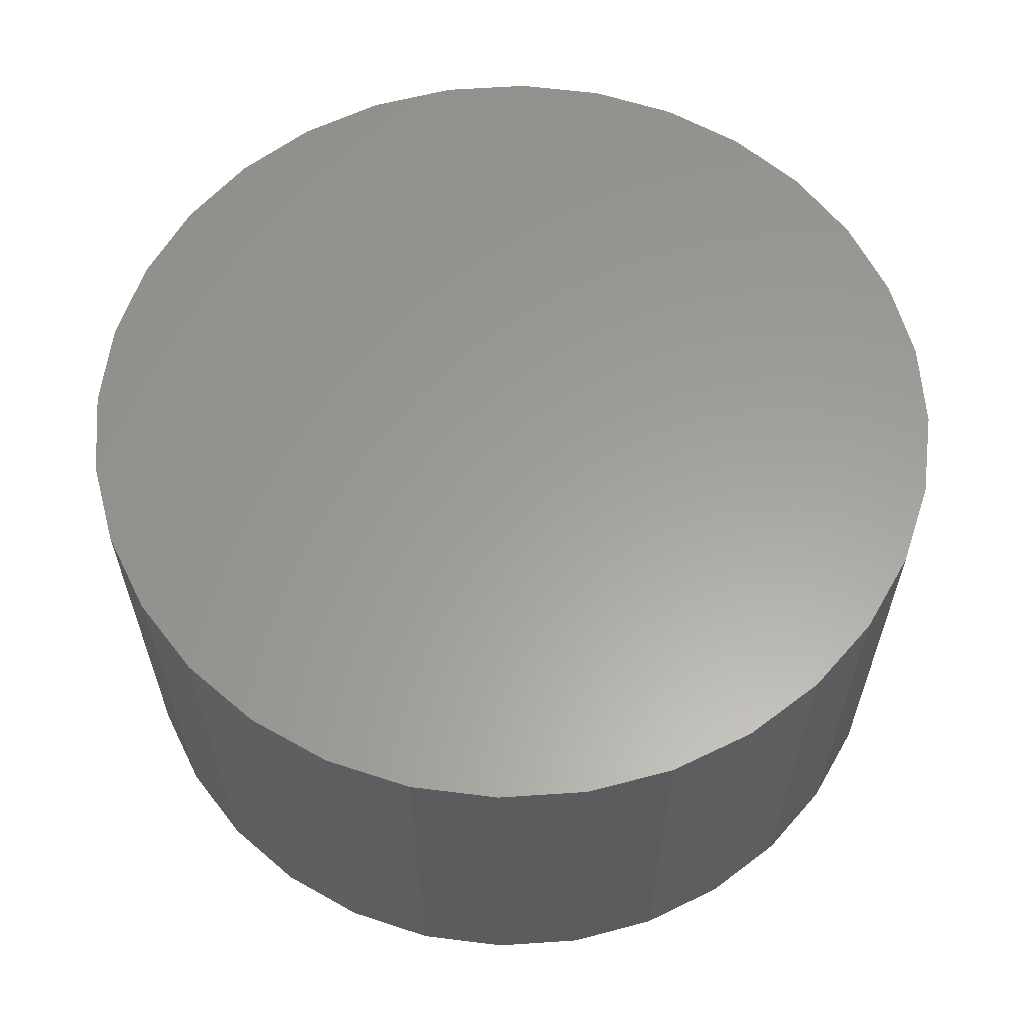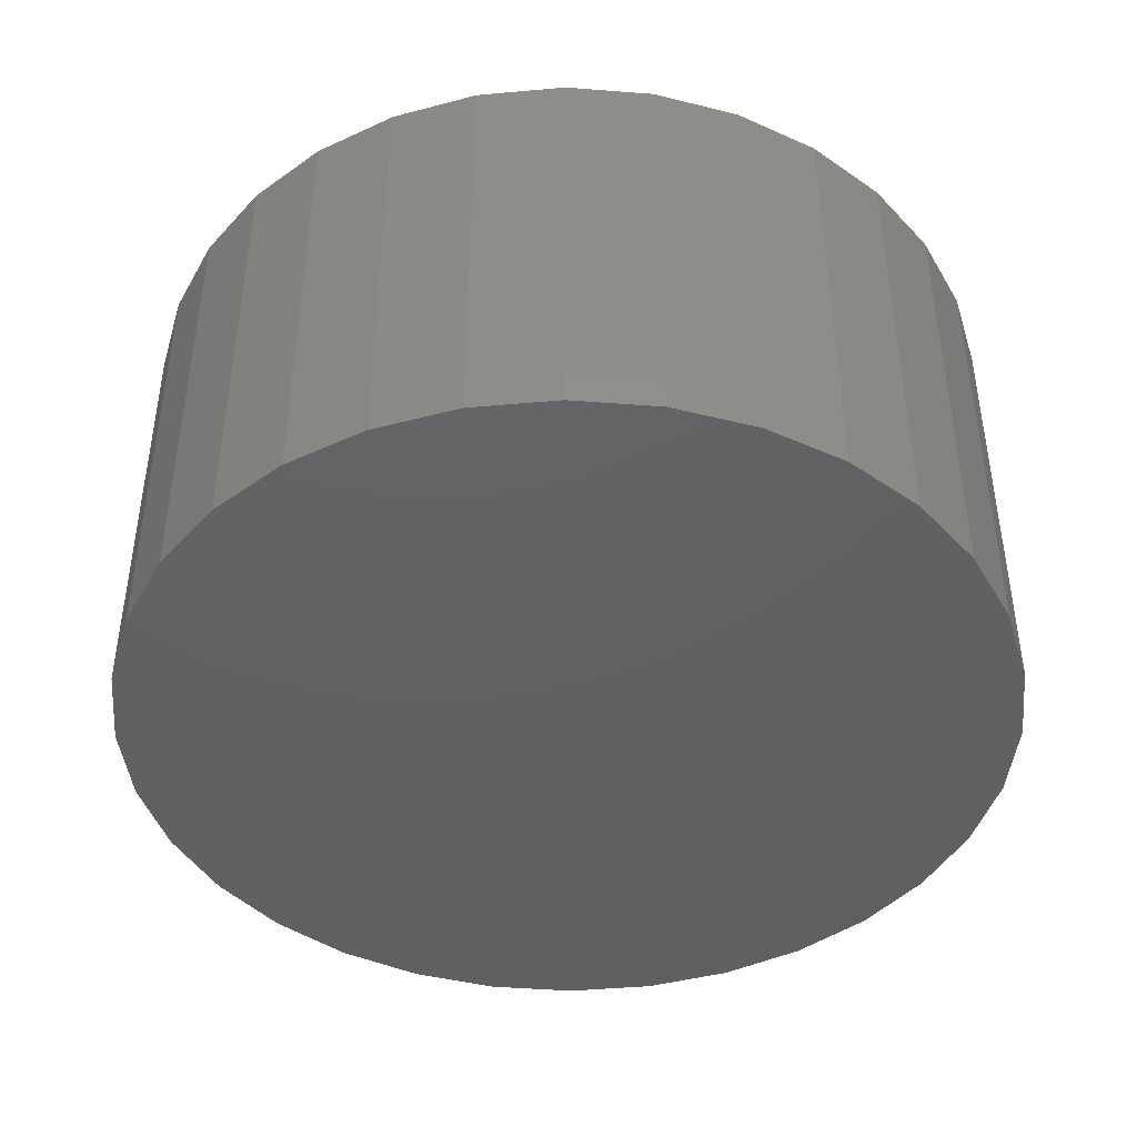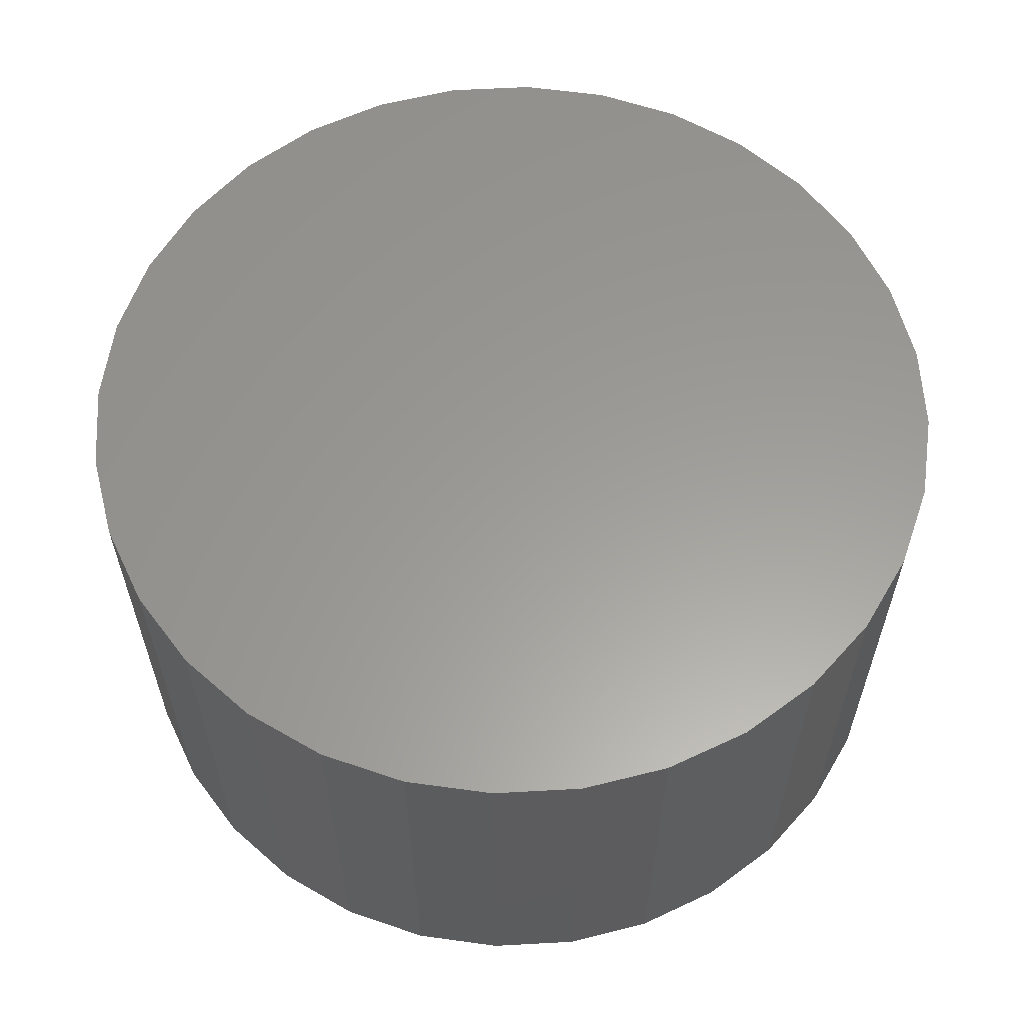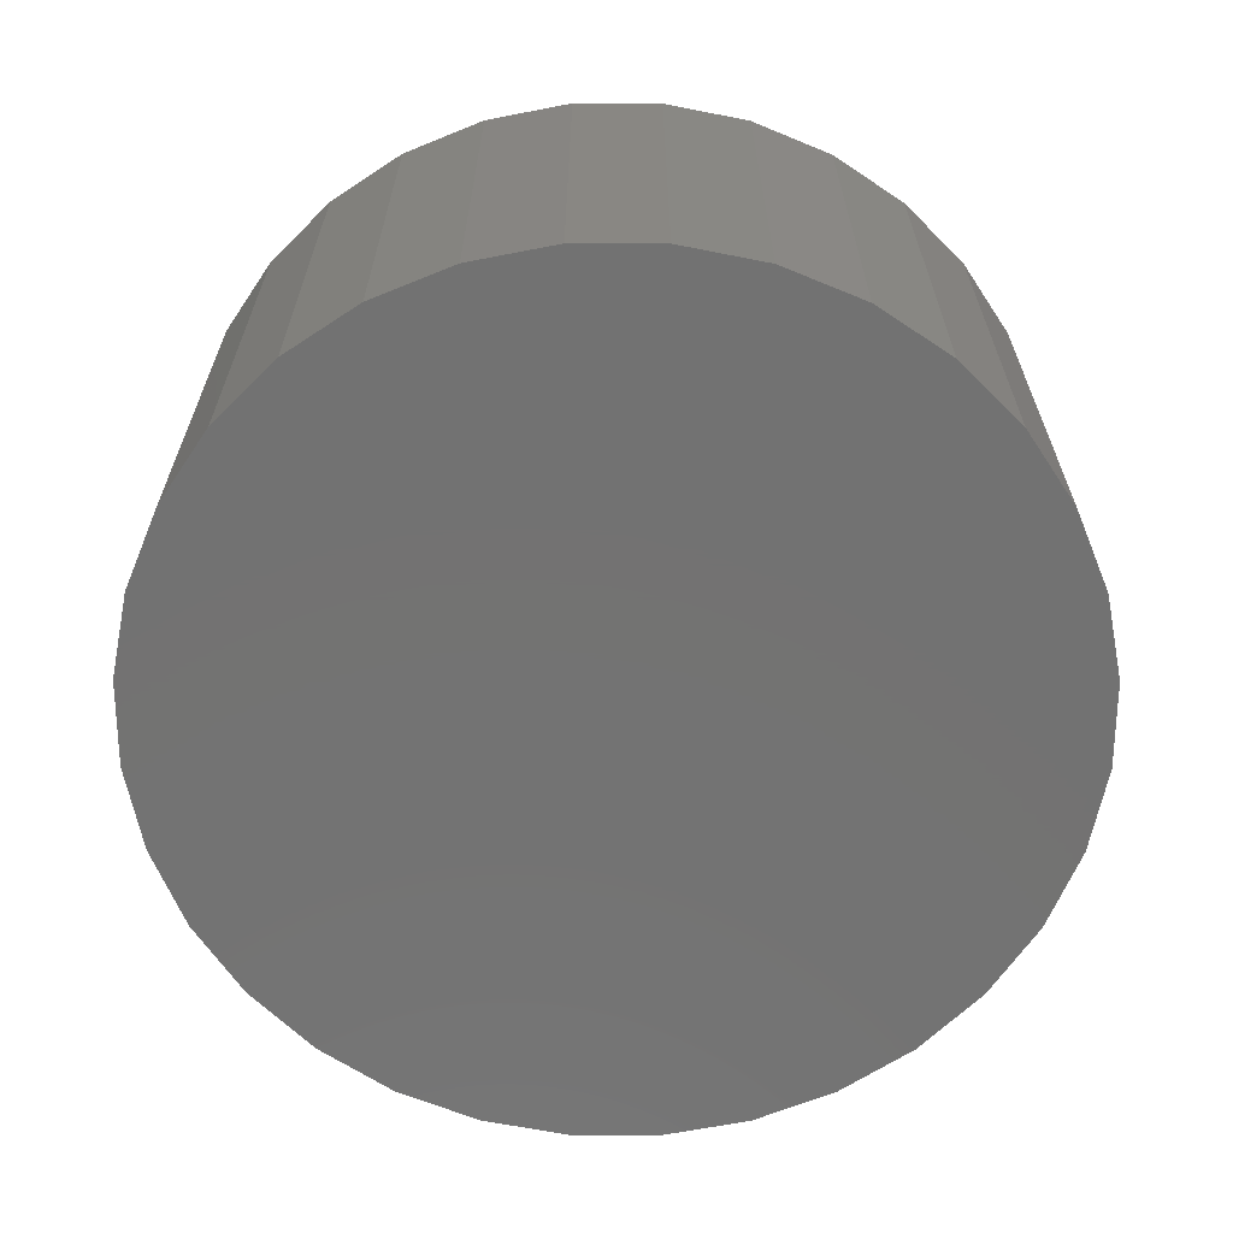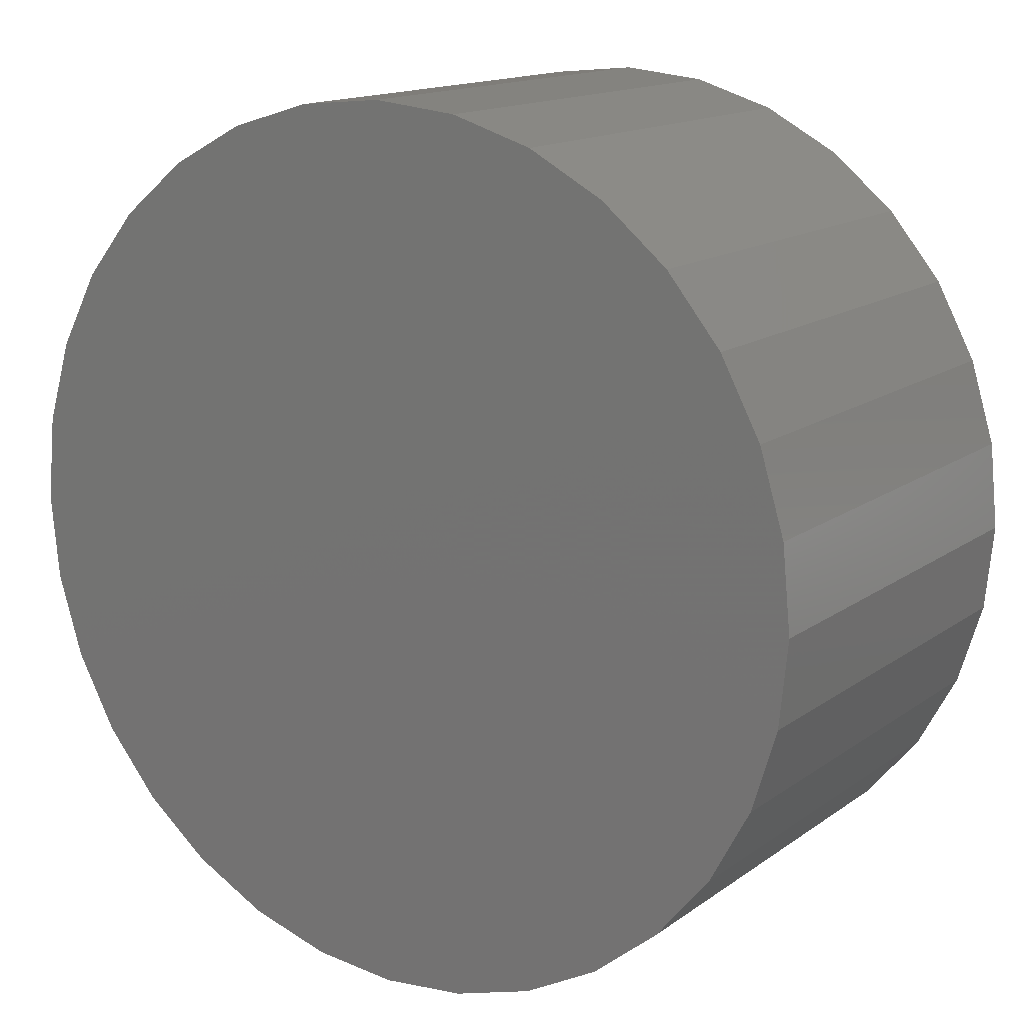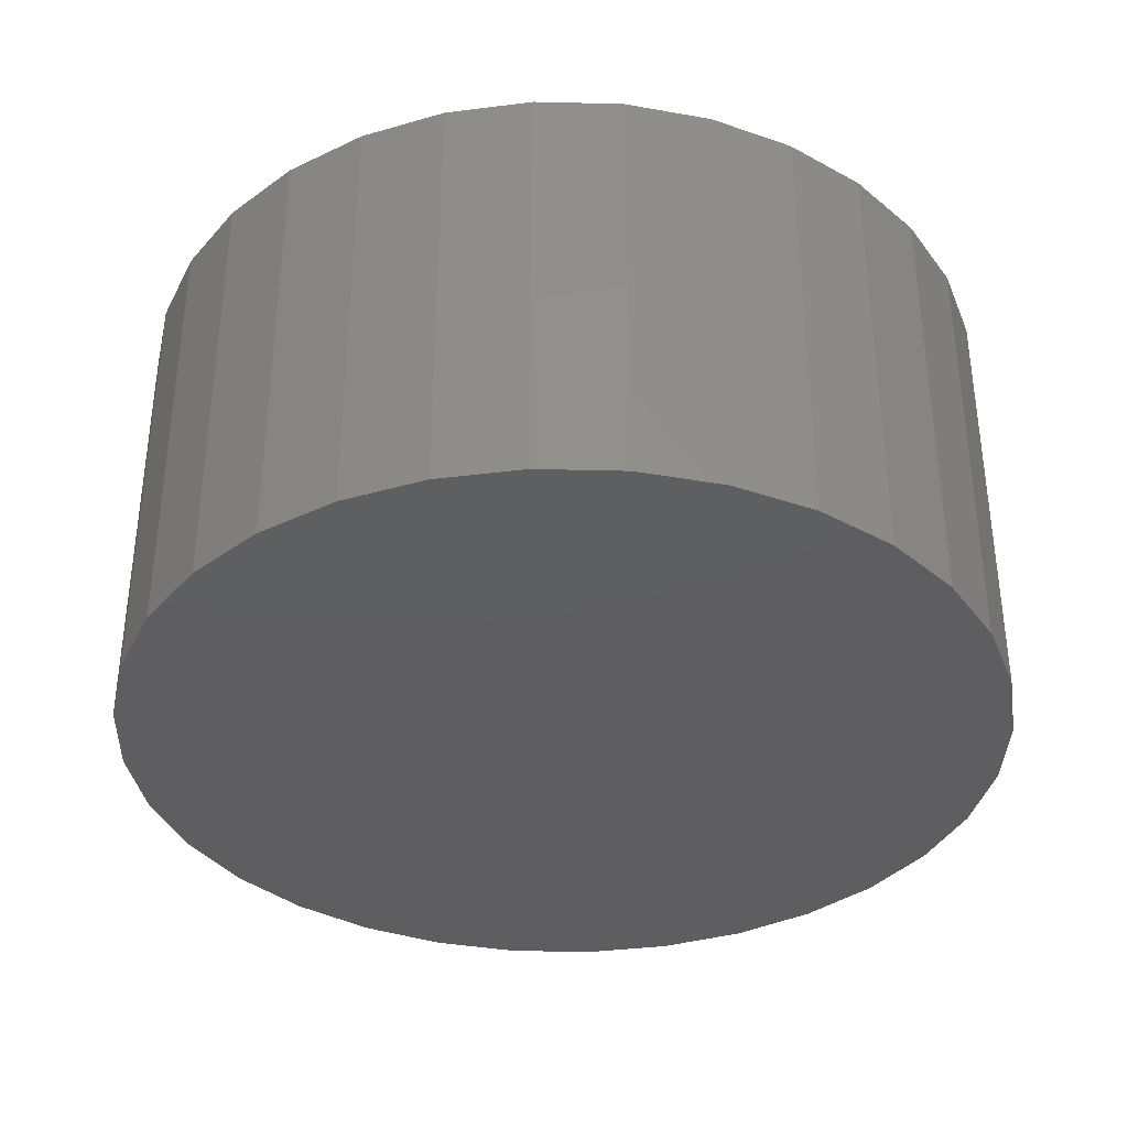
<metadata>
{"format":"stl","ext":"stl","renderer":"f3d","projection":"perspective","resolution":1024,"background":"white","views":[{"elev":60.7,"azim":69.2,"up":"+Y"},{"elev":-43.5,"azim":22.9,"up":"+Y"},{"elev":60.1,"azim":47.4,"up":"+Y"},{"elev":-64.7,"azim":5.5,"up":"+Y"},{"elev":14.8,"azim":-146.0,"up":"+Z"},{"elev":-36.2,"azim":-63.7,"up":"+Y"}]}
</metadata>
<code>
# stl→obj: 64 verts, 124 faces
v 0.007895 0.3828 0.7579
v 0.1558 0.3828 0.7433
v -0.14 0.3828 0.7433
v 0.007895 0.3828 -0.7579
v -0.14 0.3828 -0.7433
v 0.1558 0.3828 -0.7433
v -0.2821 0.3828 -0.7002
v 0.2979 0.3828 -0.7002
v -0.4132 0.3828 -0.6302
v 0.429 0.3828 -0.6302
v -0.528 0.3828 -0.5359
v 0.5438 0.3828 -0.5359
v -0.6223 0.3828 -0.4211
v 0.6381 0.3828 -0.4211
v -0.6923 0.3828 -0.29
v 0.7081 0.3828 -0.29
v -0.7354 0.3828 -0.1479
v 0.7512 0.3828 -0.1479
v -0.75 0.3828 9.281e-17
v 0.7658 0.3828 -9.282e-17
v -0.7354 0.3828 0.1479
v 0.7512 0.3828 0.1479
v -0.6923 0.3828 0.29
v 0.7081 0.3828 0.29
v -0.6223 0.3828 0.4211
v 0.6381 0.3828 0.4211
v -0.528 0.3828 0.5359
v 0.5438 0.3828 0.5359
v -0.4132 0.3828 0.6302
v 0.429 0.3828 0.6302
v -0.2821 0.3828 0.7002
v 0.2979 0.3828 0.7002
v -0.14 -0.3828 0.7433
v 0.1558 -0.3828 0.7433
v 0.007895 -0.3828 0.7579
v 0.2979 -0.3828 0.7002
v -0.2821 -0.3828 0.7002
v 0.429 -0.3828 0.6302
v -0.4132 -0.3828 0.6302
v 0.5438 -0.3828 0.5359
v -0.528 -0.3828 0.5359
v 0.6381 -0.3828 0.4211
v -0.6223 -0.3828 0.4211
v 0.7081 -0.3828 0.29
v -0.6923 -0.3828 0.29
v 0.7512 -0.3828 0.1479
v -0.7354 -0.3828 0.1479
v 0.7658 -0.3828 -9.282e-17
v -0.75 -0.3828 9.281e-17
v 0.7512 -0.3828 -0.1479
v -0.7354 -0.3828 -0.1479
v 0.7081 -0.3828 -0.29
v -0.6923 -0.3828 -0.29
v 0.6381 -0.3828 -0.4211
v -0.6223 -0.3828 -0.4211
v 0.5438 -0.3828 -0.5359
v -0.528 -0.3828 -0.5359
v 0.429 -0.3828 -0.6302
v -0.4132 -0.3828 -0.6302
v 0.2979 -0.3828 -0.7002
v -0.2821 -0.3828 -0.7002
v 0.1558 -0.3828 -0.7433
v -0.14 -0.3828 -0.7433
v 0.007895 -0.3828 -0.7579
f 1 2 3
f 4 5 6
f 6 5 7
f 6 7 8
f 8 7 9
f 8 9 10
f 10 9 11
f 10 11 12
f 12 11 13
f 12 13 14
f 14 13 15
f 14 15 16
f 16 15 17
f 16 17 18
f 18 17 19
f 18 19 20
f 20 19 21
f 20 21 22
f 22 21 23
f 22 23 24
f 24 23 25
f 24 25 26
f 26 25 27
f 26 27 28
f 28 27 29
f 28 29 30
f 30 29 31
f 30 31 32
f 32 31 3
f 32 3 2
f 33 34 35
f 34 33 36
f 36 33 37
f 36 37 38
f 38 37 39
f 38 39 40
f 40 39 41
f 40 41 42
f 42 41 43
f 42 43 44
f 44 43 45
f 44 45 46
f 46 45 47
f 46 47 48
f 48 47 49
f 48 49 50
f 50 49 51
f 50 51 52
f 52 51 53
f 52 53 54
f 54 53 55
f 54 55 56
f 56 55 57
f 56 57 58
f 58 57 59
f 58 59 60
f 60 59 61
f 60 61 62
f 62 61 63
f 62 63 64
f 20 48 18
f 18 48 50
f 18 50 16
f 16 50 52
f 16 52 14
f 14 52 54
f 14 54 12
f 12 54 56
f 12 56 10
f 10 56 58
f 10 58 8
f 8 58 60
f 8 60 6
f 6 60 62
f 6 62 4
f 4 62 64
f 4 64 5
f 5 64 63
f 5 63 7
f 7 63 61
f 7 61 9
f 9 61 59
f 9 59 11
f 11 59 57
f 11 57 13
f 13 57 55
f 13 55 15
f 15 55 53
f 15 53 17
f 17 53 51
f 17 51 19
f 19 51 49
f 19 49 21
f 21 49 47
f 21 47 23
f 23 47 45
f 23 45 25
f 25 45 43
f 25 43 27
f 27 43 41
f 27 41 29
f 29 41 39
f 29 39 31
f 31 39 37
f 31 37 3
f 3 37 33
f 3 33 1
f 1 33 35
f 1 35 2
f 2 35 34
f 2 34 32
f 32 34 36
f 32 36 30
f 30 36 38
f 30 38 28
f 28 38 40
f 28 40 26
f 26 40 42
f 26 42 24
f 24 42 44
f 24 44 22
f 22 44 46
f 22 46 20
f 20 46 48

</code>
